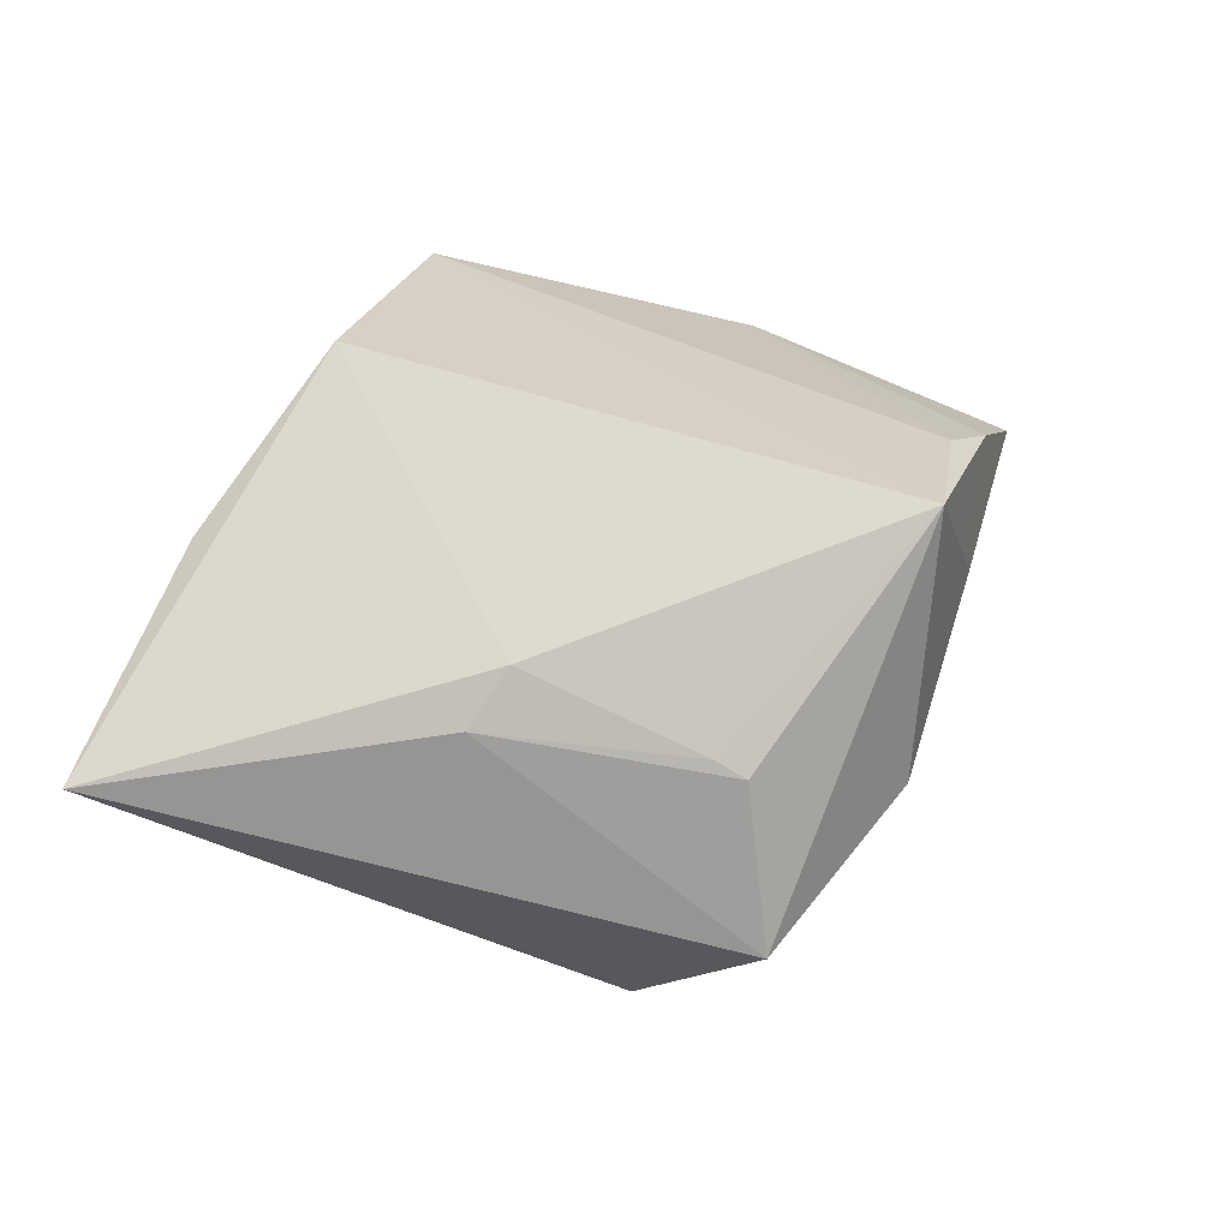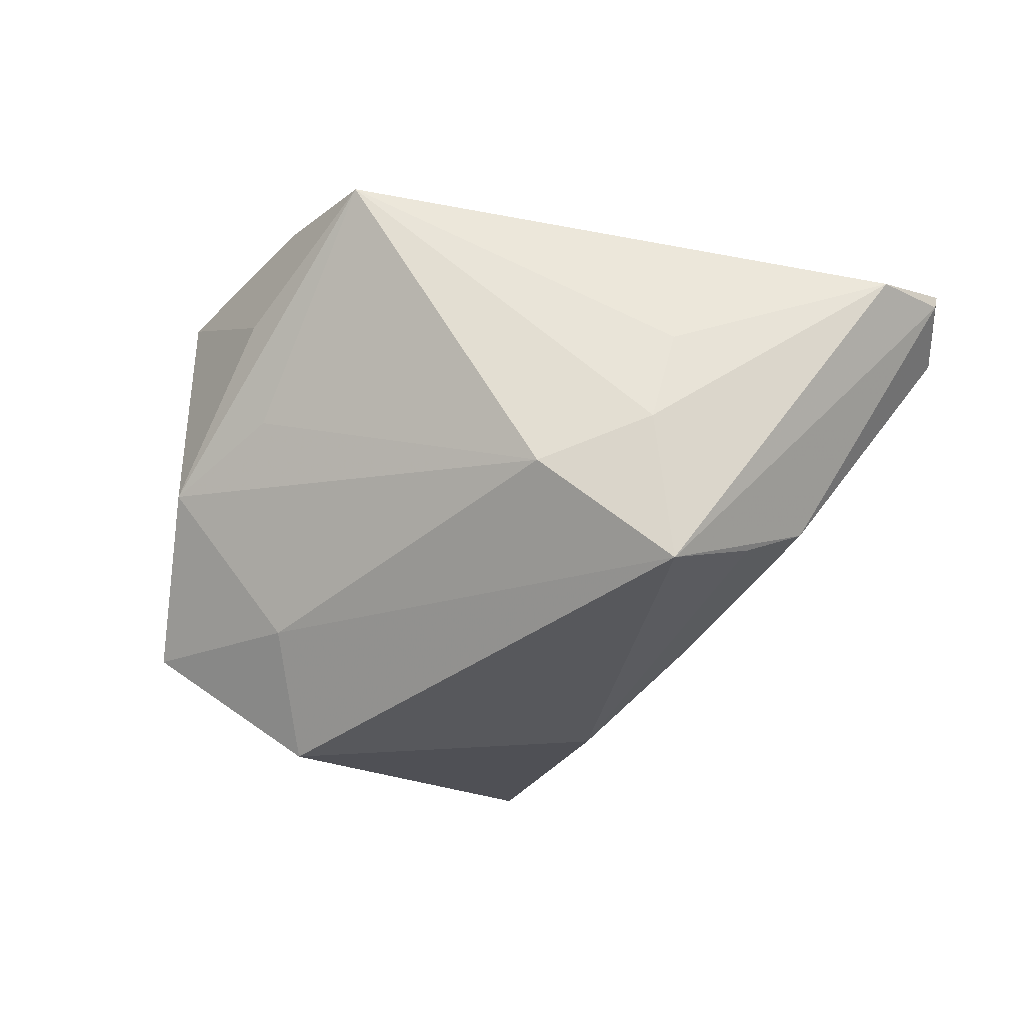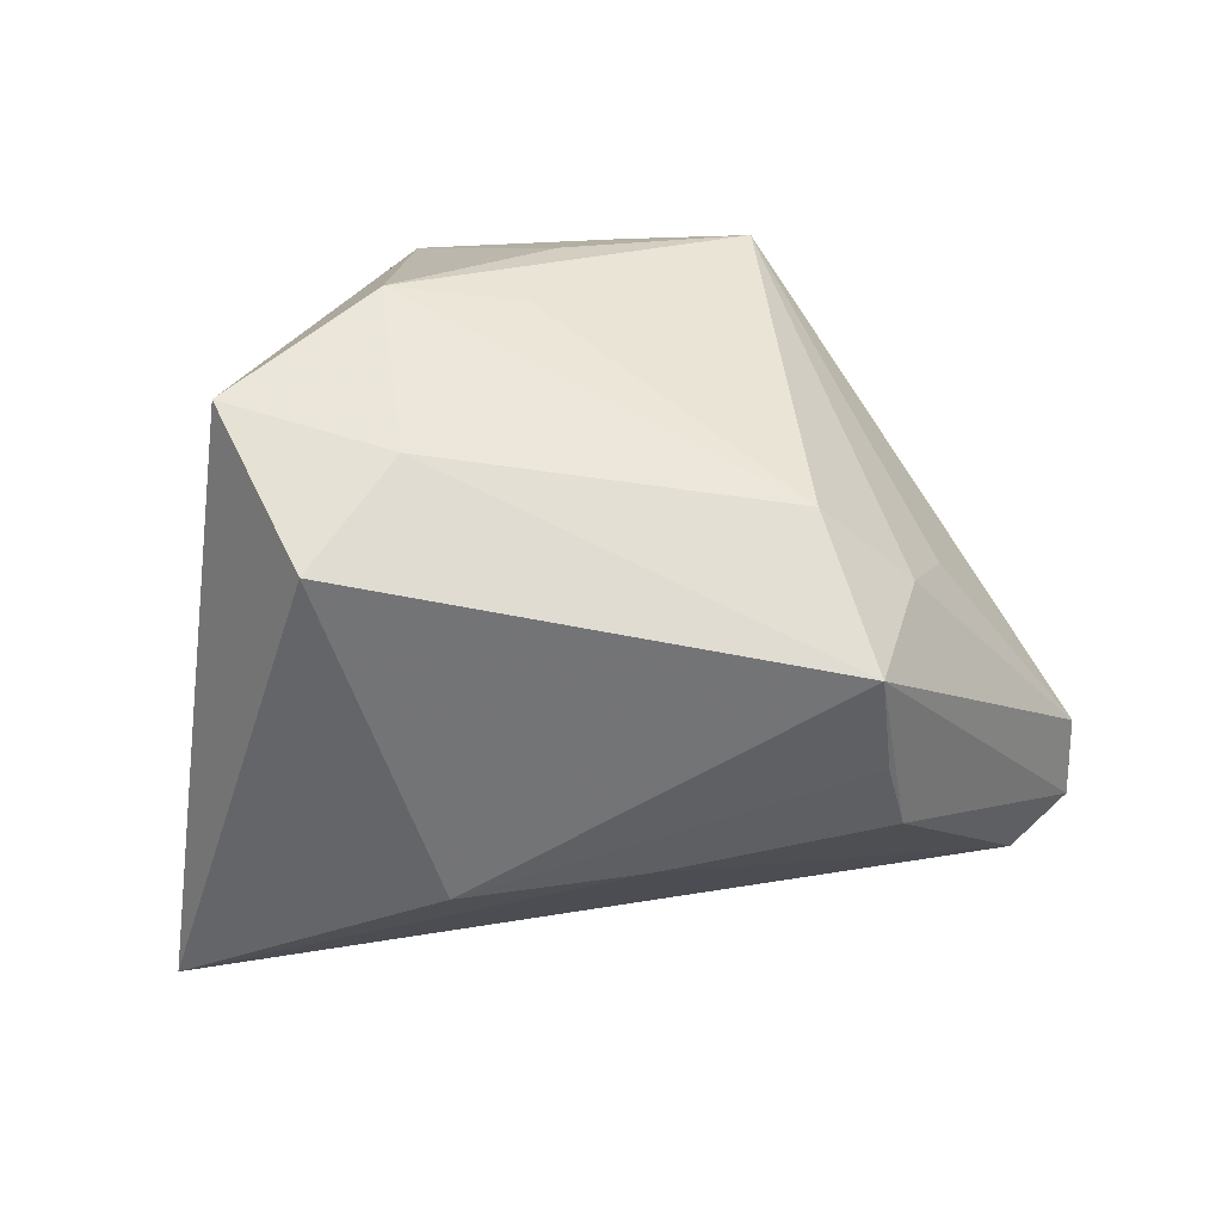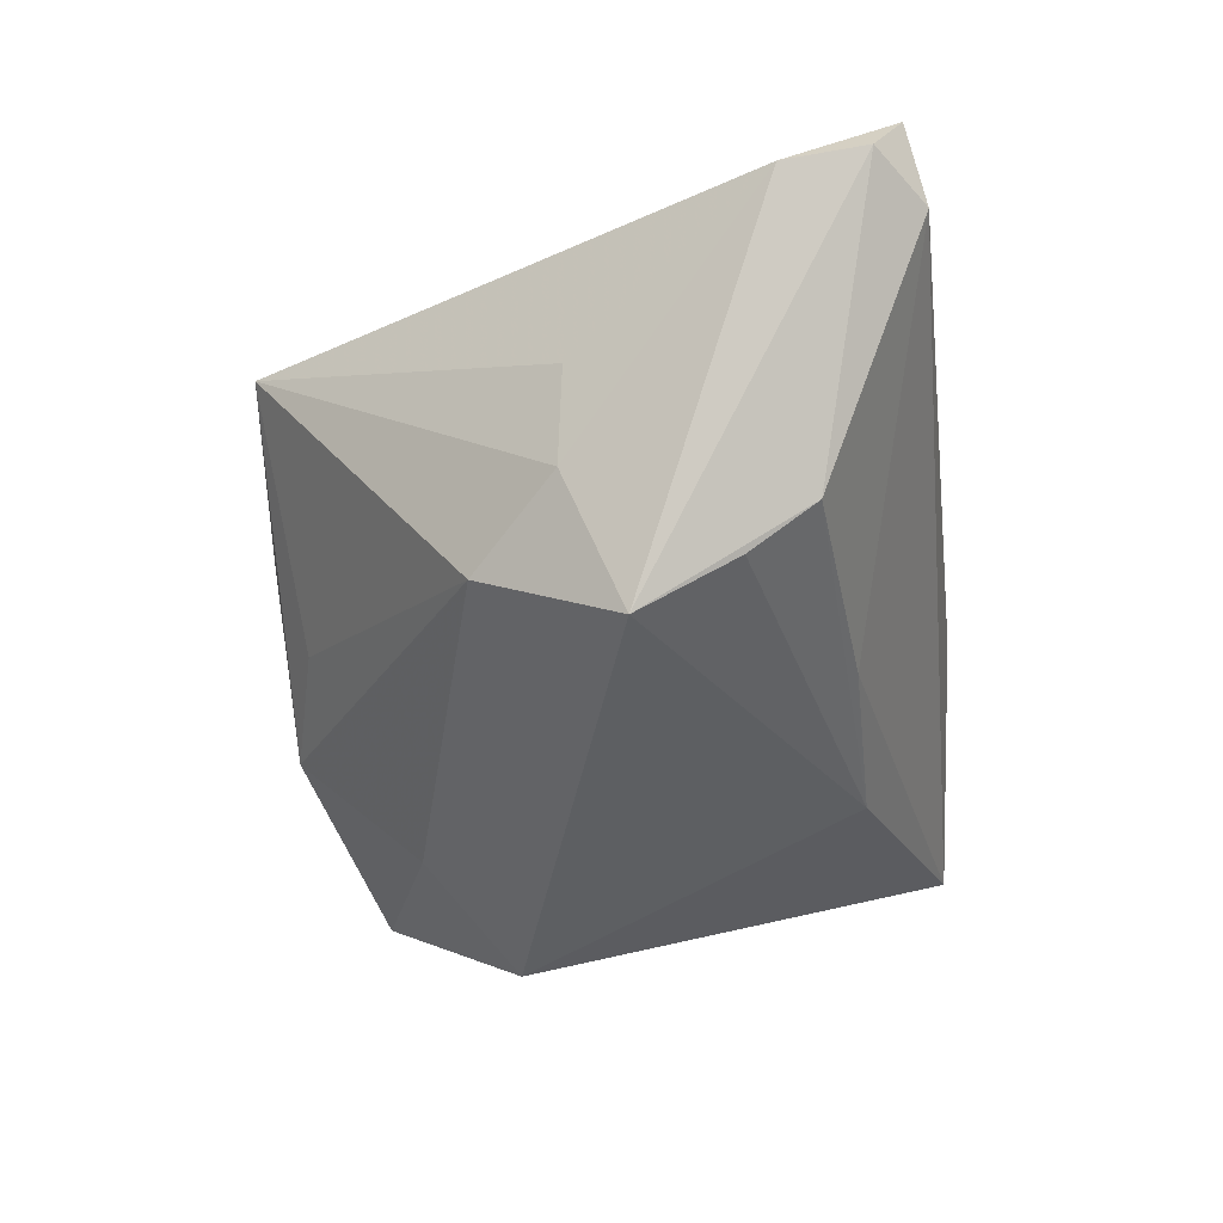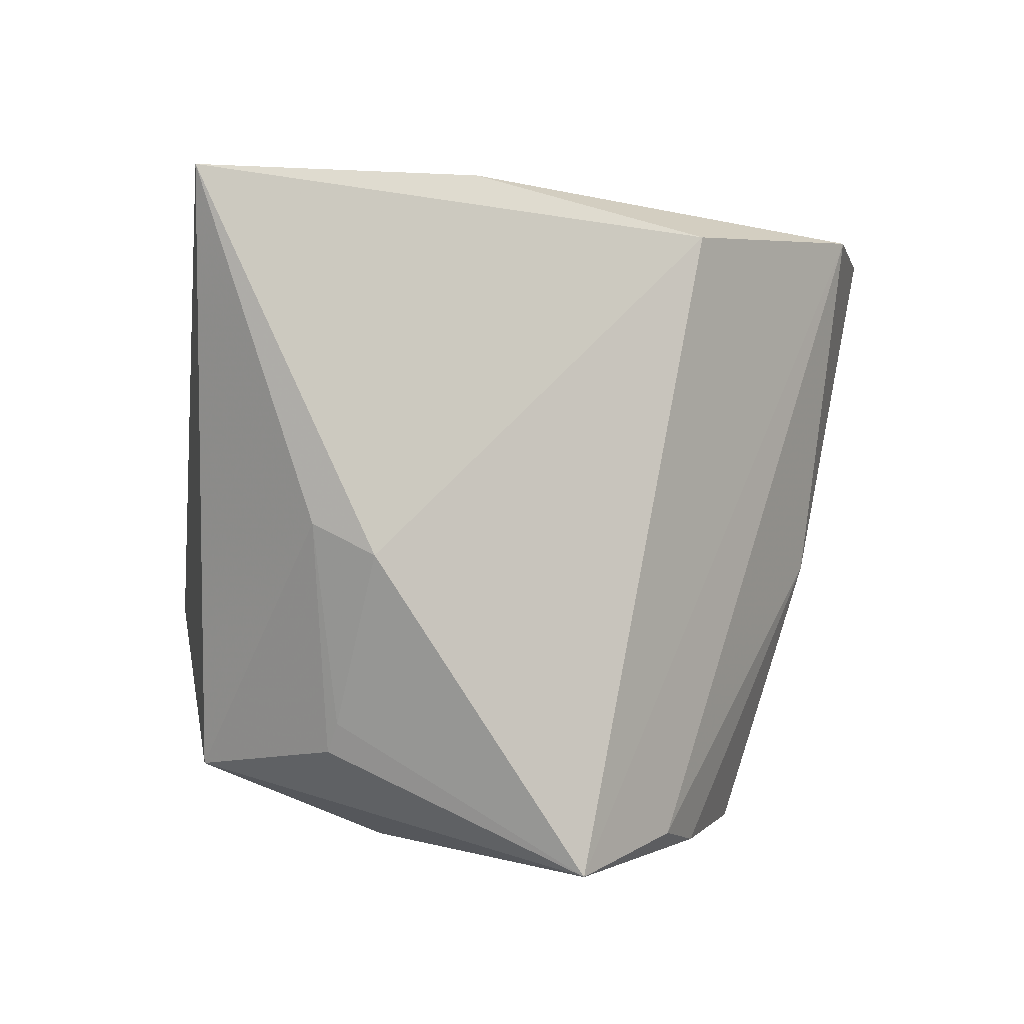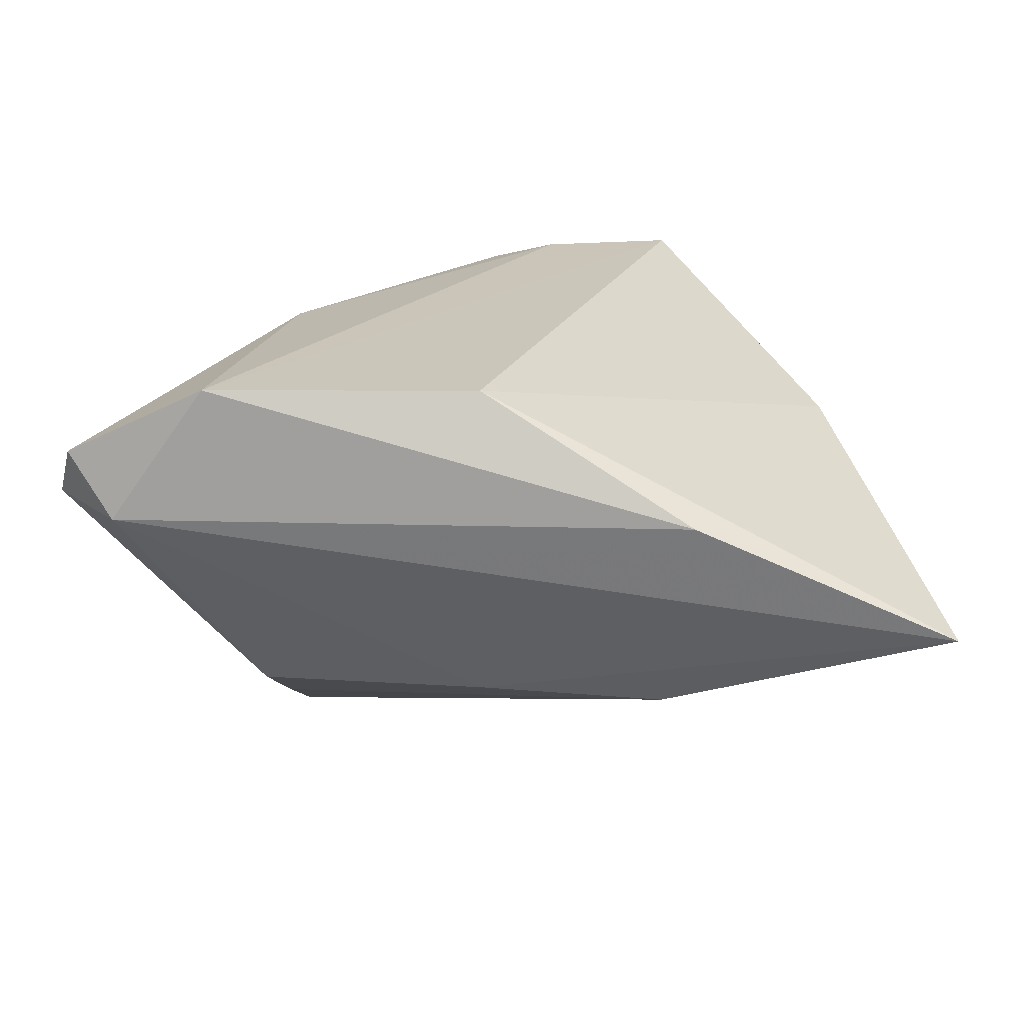
<metadata>
{"format":"obj","ext":"obj","renderer":"f3d","projection":"perspective","resolution":1024,"background":"white","views":[{"elev":26.6,"azim":-71.7,"up":"+Z"},{"elev":-43.4,"azim":53.1,"up":"+Z"},{"elev":-77.1,"azim":4.0,"up":"+Z"},{"elev":-43.1,"azim":93.2,"up":"+Z"},{"elev":2.5,"azim":-50.0,"up":"+Y"},{"elev":21.1,"azim":-177.7,"up":"+Z"}]}
</metadata>
<code>
v -0.004864 -0.03965 -0.003488
v 0.04162 -0.005161 -0.004155
v 0.05063 0.03514 0.00839
v -0.02152 -0.04291 -0.006641
v -0.001433 -0.04455 0.009725
v 0.0373 -0.005864 -0.01582
v 0.03851 0.03495 0.02544
v 0.005003 0.02644 -0.01819
v 0.0263 -0.01626 -0.0214
v -0.03866 -0.02604 0.002516
v -0.03829 -0.02965 0.0005603
v -0.0189 0.02784 -0.01885
v -0.01976 -0.04455 0.02544
v -0.03059 -0.01479 -0.0338
v -0.0412 -0.005232 0.01123
v 0.0224 -0.04389 0.01694
v 0.03166 0.001399 -0.03246
v -0.01944 -0.02614 -0.02446
v 0.03246 0.01367 -0.0252
v 0.00452 0.03372 0.02544
v -0.002417 -0.04175 0.02528
v 0.03253 -0.01009 0.02263
v 0.006141 -0.04409 0.02279
v 0.03431 0.02205 -0.01929
v -0.05473 0.04 -0.004175
v -0.04043 -0.03276 -0.01917
v -0.0219 0.04042 0.01027
v -0.04495 -0.001592 0.004802
v 0.05882 0.01863 0.007117
v 0.05618 0.0328 0.01657
v 0.05829 0.0291 0.009996
f 14 26 25
f 25 20 27
f 23 16 22
f 25 27 3
f 12 14 25
f 17 14 12
f 30 22 29
f 29 22 16
f 5 16 23
f 16 5 4
f 25 26 28
f 13 5 23
f 13 4 5
f 26 4 13
f 7 27 20
f 7 22 30
f 30 3 7
f 7 3 27
f 20 13 7
f 8 12 25
f 24 12 8
f 25 3 8
f 8 3 24
f 19 24 17
f 17 12 19
f 19 12 24
f 17 29 6
f 24 3 31
f 17 24 31
f 31 29 17
f 31 3 30
f 30 29 31
f 16 4 1
f 18 14 17
f 26 14 18
f 18 4 26
f 15 20 25
f 15 13 20
f 25 28 15
f 15 28 10
f 10 13 15
f 26 13 11
f 11 13 10
f 11 28 26
f 10 28 11
f 21 13 23
f 21 7 13
f 23 22 21
f 22 7 21
f 17 6 9
f 9 6 16
f 16 1 9
f 9 18 17
f 9 1 4
f 4 18 9
f 2 29 16
f 16 6 2
f 2 6 29

</code>
